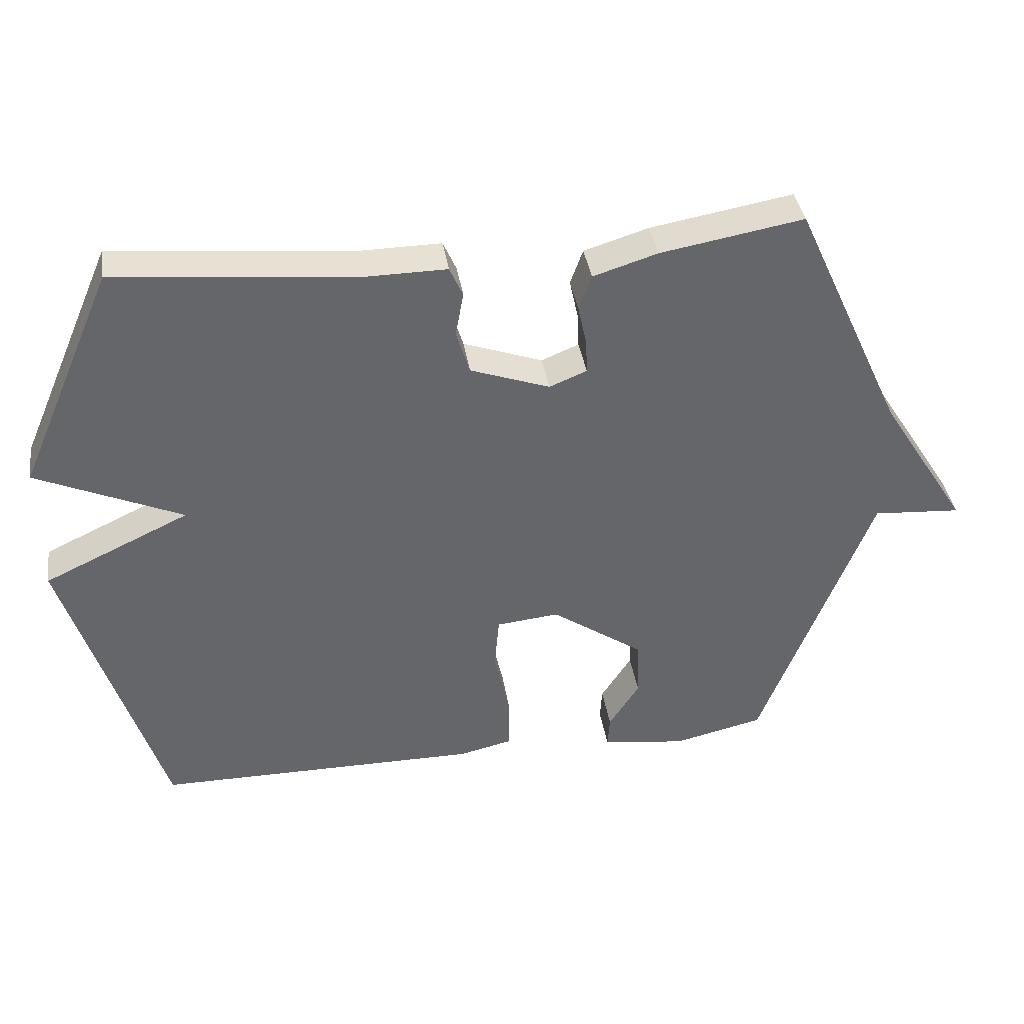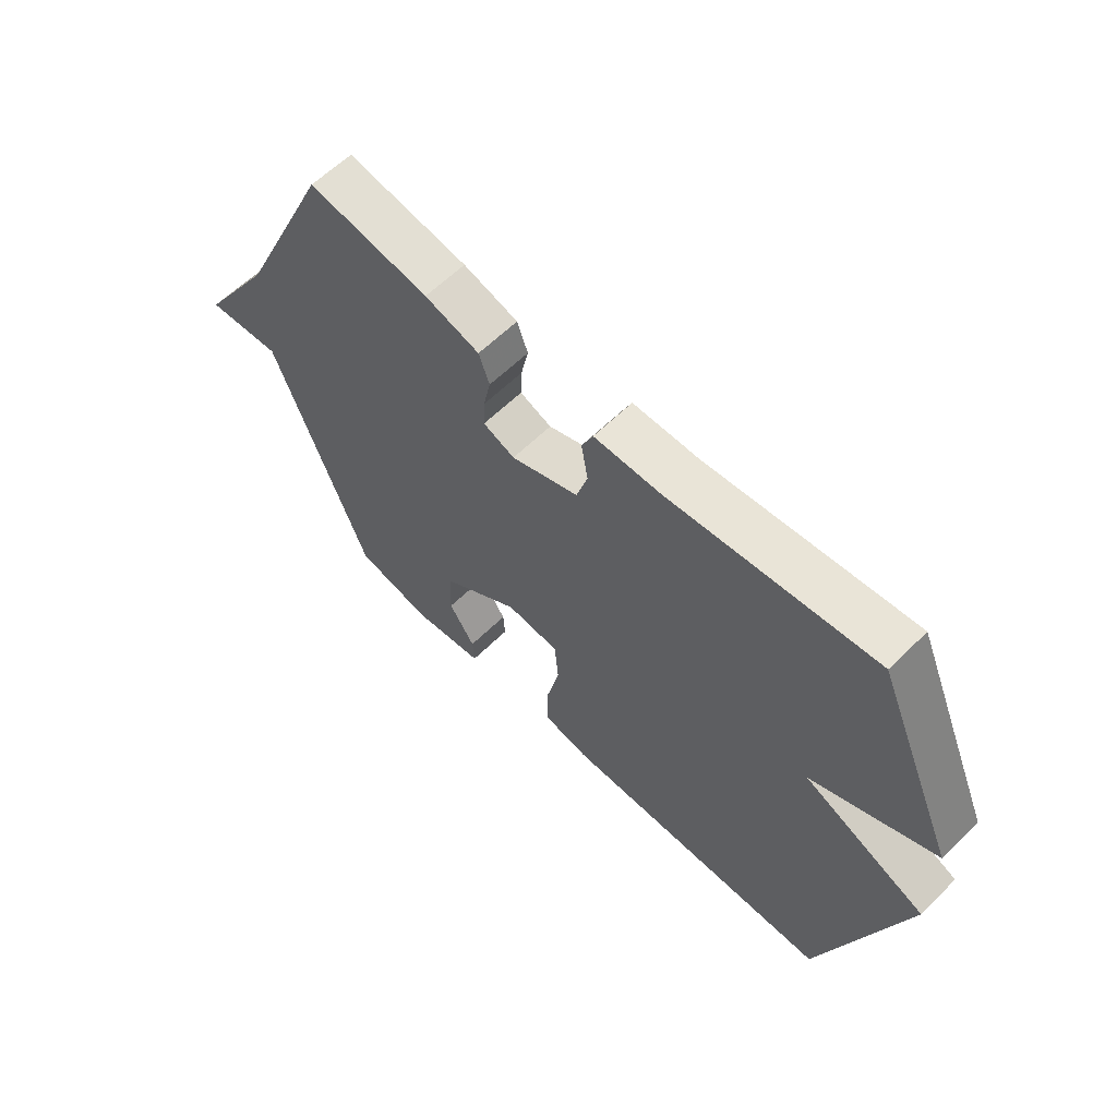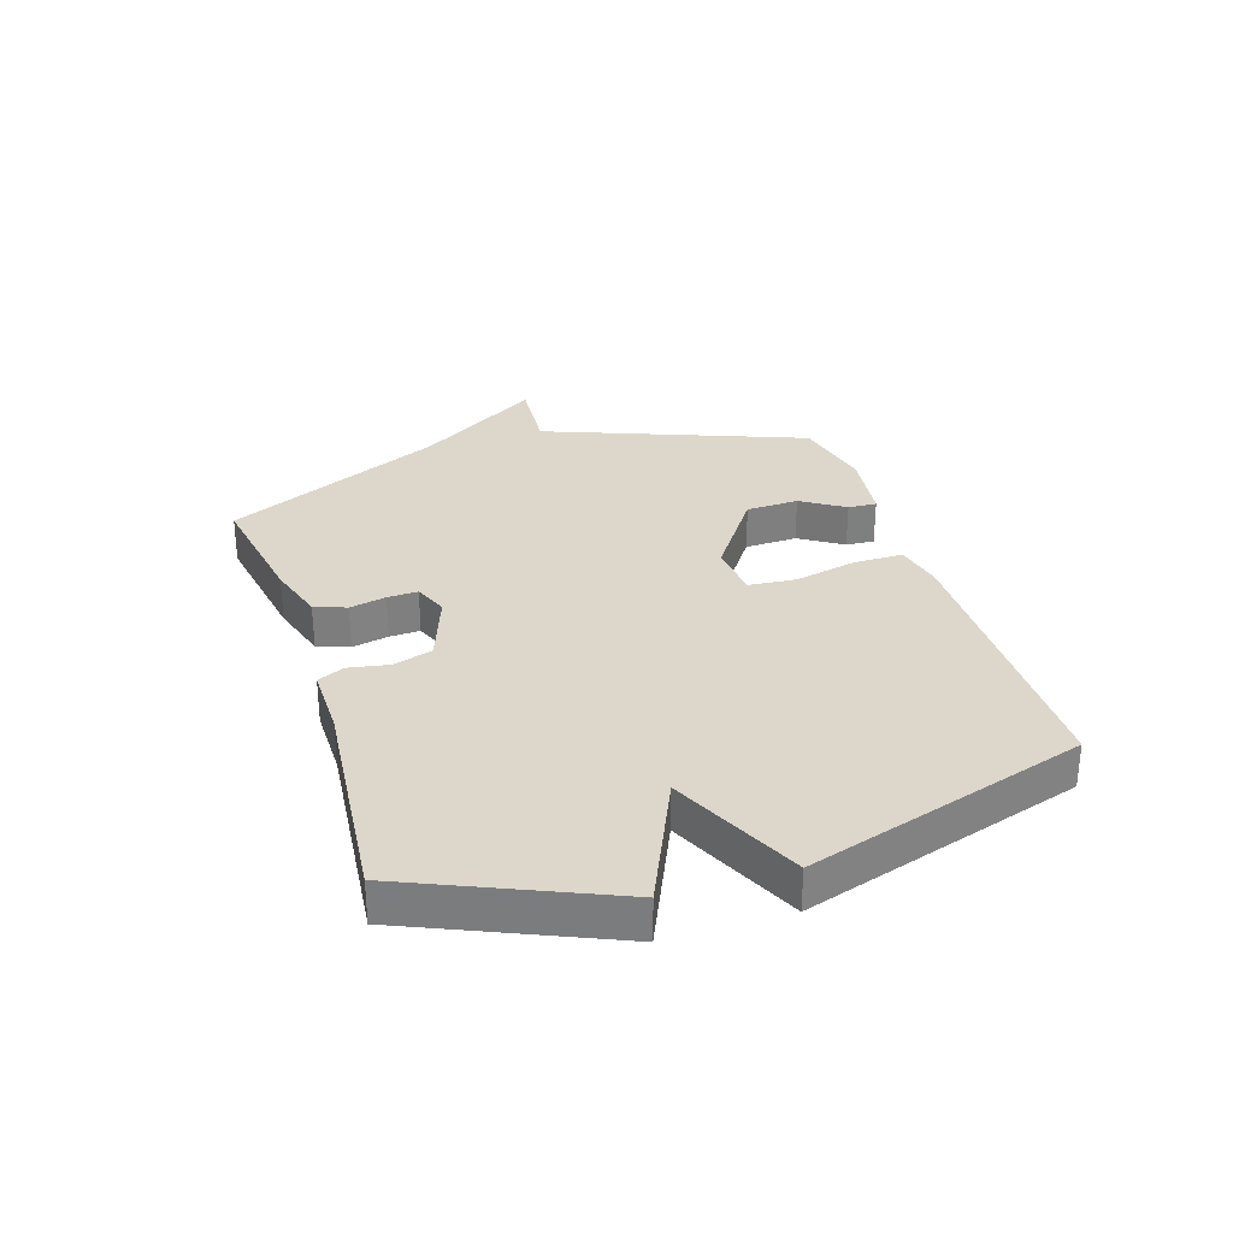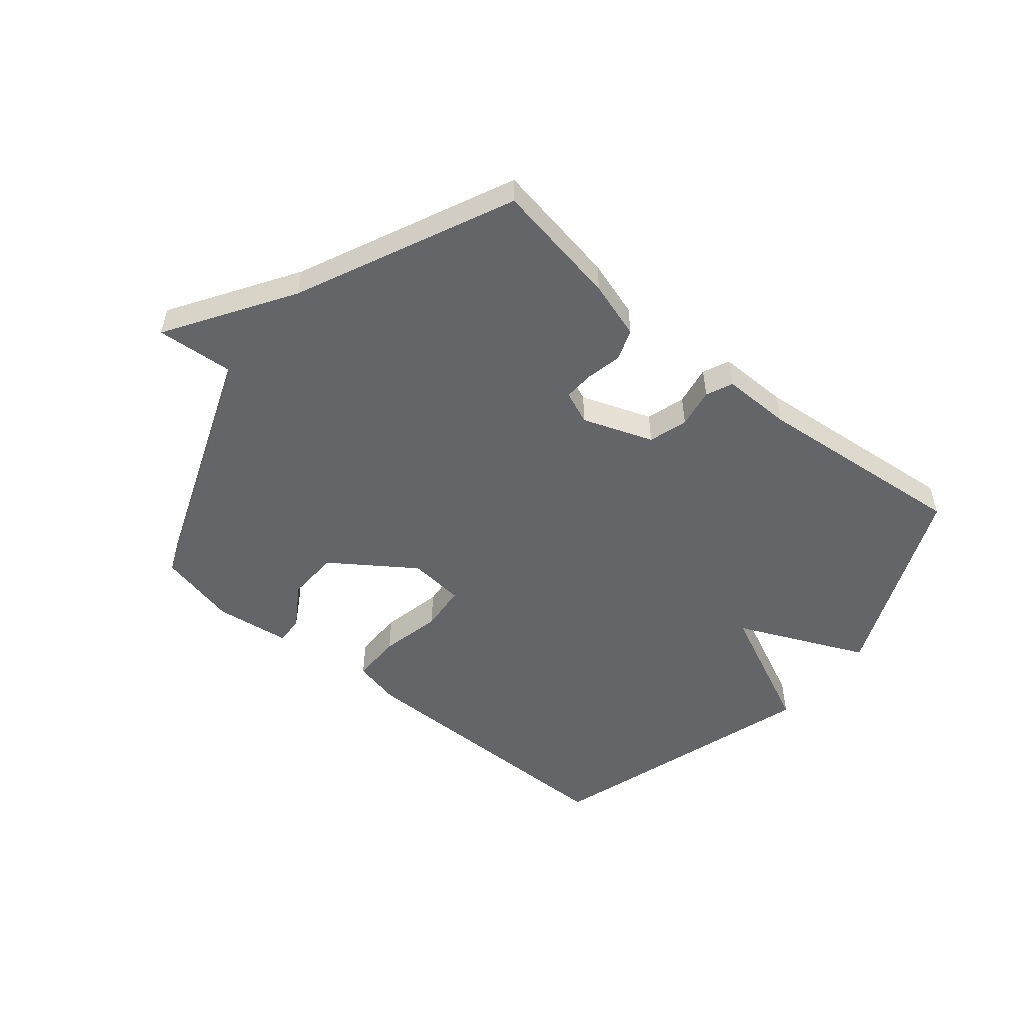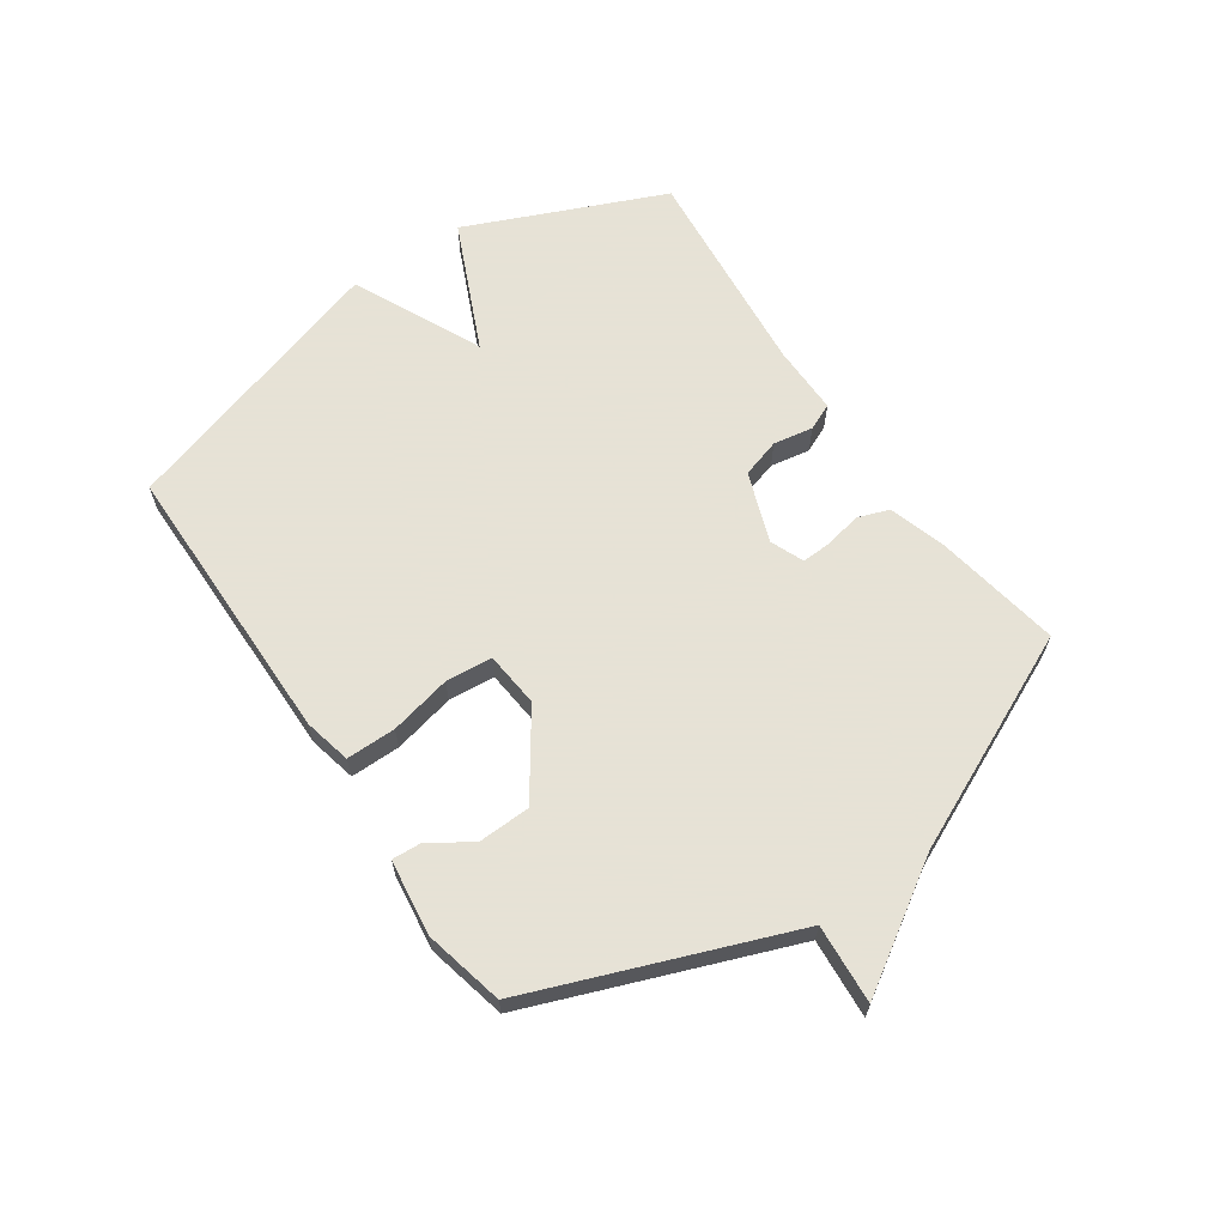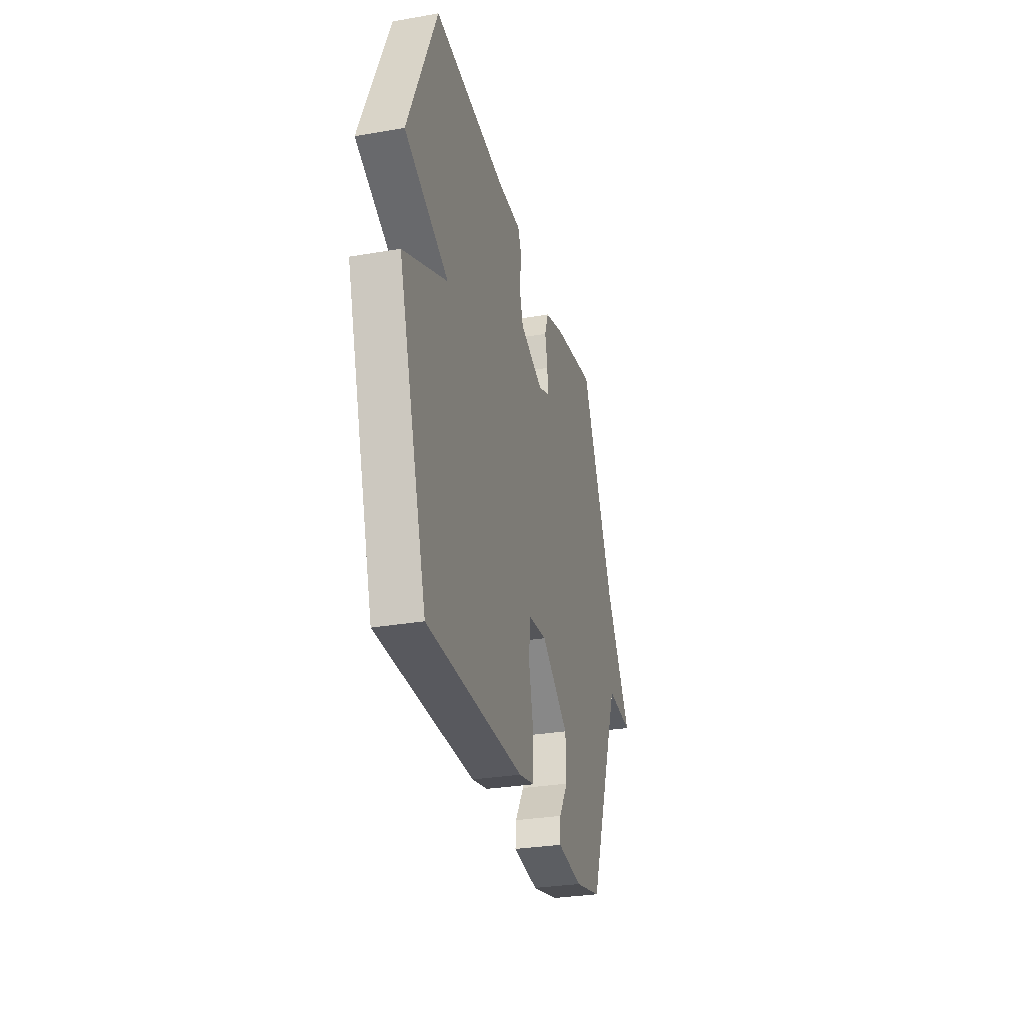
<metadata>
{"format":"obj","ext":"obj","renderer":"f3d","projection":"perspective","resolution":1024,"background":"white","views":[{"elev":38.8,"azim":171.1,"up":"+Z"},{"elev":61.0,"azim":45.0,"up":"+Z"},{"elev":30.6,"azim":72.3,"up":"+Y"},{"elev":-51.6,"azim":-39.6,"up":"+Y"},{"elev":63.8,"azim":-124.5,"up":"+Y"},{"elev":-30.0,"azim":104.2,"up":"+Z"}]}
</metadata>
<code>
v 0.5 0.07 0.5
v 0.644 0.07 0.167
v 0.426 0.07 0.069
v 0.644 0.07 -0.033
v 0.5 0.07 -0.5
v 0.013 0.07 -0.503
v -0.067 0.07 -0.485
v -0.067 0.07 -0.401
v -0.044 0.07 -0.297
v -0.051 0.07 -0.218
v -0.145 0.07 -0.209
v -0.284 0.07 -0.306
v -0.287 0.07 -0.394
v -0.241 0.07 -0.466
v -0.238 0.07 -0.514
v -0.365 0.07 -0.531
v -0.5 0.07 -0.5
v -0.667 0.07 -0.064
v -0.8 0.07 -0.074
v -0.667 0.07 0.136
v -0.5 0.07 0.5
v -0.286 0.07 0.463
v -0.189 0.07 0.433
v -0.17 0.07 0.38
v -0.183 0.07 0.319
v -0.185 0.07 0.268
v -0.129 0.07 0.245
v -0.01 0.07 0.288
v 0.01 0.07 0.354
v -0.002 0.07 0.421
v 0.018 0.07 0.466
v 0.136 0.07 0.465
v 0.5 0 0.5
v 0.644 0 0.167
v 0.426 0 0.069
v 0.644 0 -0.033
v 0.5 0 -0.5
v 0.013 0 -0.503
v -0.067 0 -0.485
v -0.067 0 -0.401
v -0.044 0 -0.297
v -0.051 0 -0.218
v -0.145 0 -0.209
v -0.284 0 -0.306
v -0.287 0 -0.394
v -0.241 0 -0.466
v -0.238 0 -0.514
v -0.365 0 -0.531
v -0.5 0 -0.5
v -0.667 0 -0.064
v -0.8 0 -0.074
v -0.667 0 0.136
v -0.5 0 0.5
v -0.286 0 0.463
v -0.189 0 0.433
v -0.17 0 0.38
v -0.183 0 0.319
v -0.185 0 0.268
v -0.129 0 0.245
v -0.01 0 0.288
v 0.01 0 0.354
v -0.002 0 0.421
v 0.018 0 0.466
v 0.136 0 0.465
f 29 30 31 32
f 1 2 3
f 32 1 3
f 29 32 3
f 28 29 3
f 27 28 3
f 23 24 25
f 22 23 25
f 21 22 25
f 20 21 25
f 20 25 26
f 19 20 26
f 18 19 26
f 16 17 18
f 15 16 18
f 14 15 18
f 13 14 18
f 12 13 18
f 18 26 27
f 12 18 27
f 11 12 27
f 7 8 9
f 6 7 9
f 5 6 9
f 4 5 9
f 3 4 9
f 3 9 10
f 3 10 11 27
f 64 63 62 61
f 35 34 33
f 35 33 64
f 35 64 61
f 35 61 60
f 35 60 59
f 57 56 55
f 57 55 54
f 57 54 53
f 57 53 52
f 58 57 52
f 58 52 51
f 58 51 50
f 50 49 48
f 50 48 47
f 50 47 46
f 50 46 45
f 50 45 44
f 59 58 50
f 59 50 44
f 59 44 43
f 41 40 39
f 41 39 38
f 41 38 37
f 41 37 36
f 41 36 35
f 42 41 35
f 59 43 42 35
f 1 33 34 2
f 2 34 35 3
f 3 35 36 4
f 4 36 37 5
f 5 37 38 6
f 6 38 39 7
f 7 39 40 8
f 8 40 41 9
f 9 41 42 10
f 10 42 43 11
f 11 43 44 12
f 12 44 45 13
f 13 45 46 14
f 14 46 47 15
f 15 47 48 16
f 16 48 49 17
f 17 49 50 18
f 18 50 51 19
f 19 51 52 20
f 20 52 53 21
f 21 53 54 22
f 22 54 55 23
f 23 55 56 24
f 24 56 57 25
f 25 57 58 26
f 26 58 59 27
f 27 59 60 28
f 28 60 61 29
f 29 61 62 30
f 30 62 63 31
f 31 63 64 32
f 32 64 33 1

</code>
